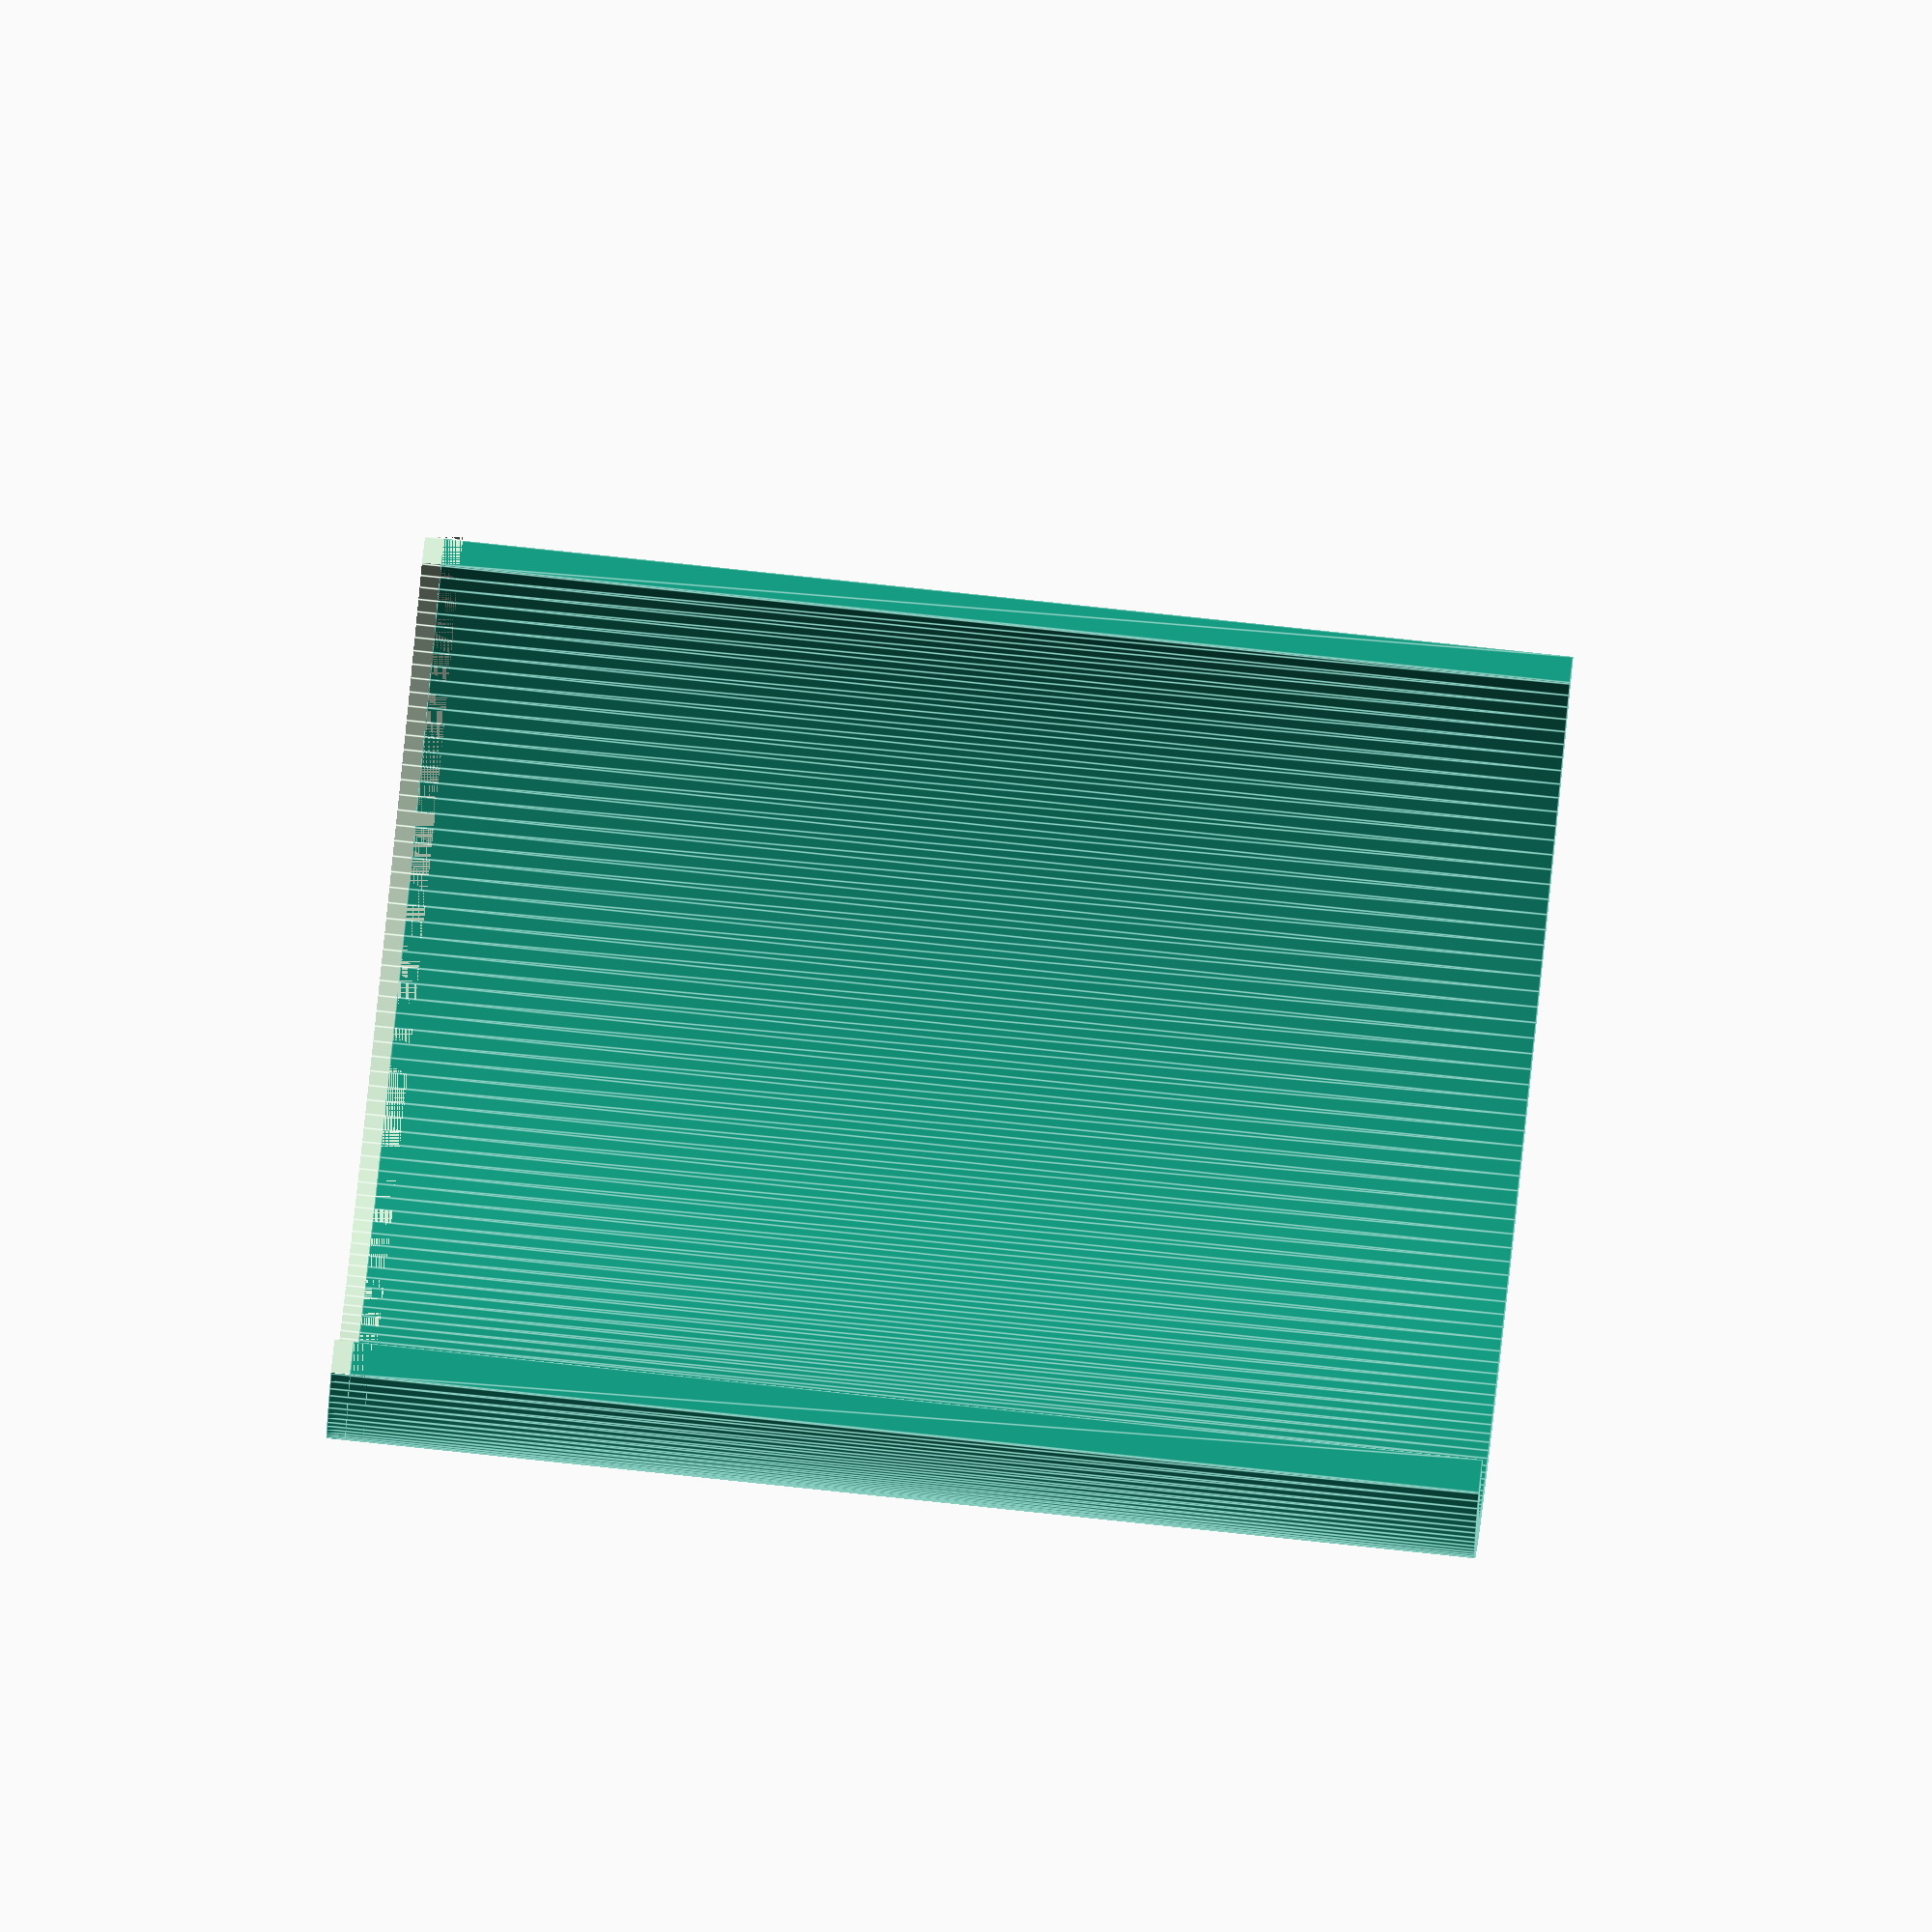
<openscad>
// Définition des variables
h = 12; // Hauteur de l'arc
c = 28; // Longueur de la corde
thickness = 1; // Épaisseur de l'arc en mm
height = 30; // Hauteur de l'extrusion en mm

// Calcul du rayon du cercle
r = (h / 2) + (c^2 / (8 * h));

// Calcul de l'angle de l'arc
angle = 2 * asin(c / (2 * r));

// Création de l'arc avec épaisseur
difference() {
    difference() {
        circle(r = r, $fn=200);
        circle(r = r - thickness, $fn=200);
    }
    translate([-r, -r])
        square([2*r, r]);
    rotate([0, 0, -angle/2])
        translate([0, -r])
            square([r, 2*r]);
    rotate([0, 0, angle/2])
        translate([-r, -r])
            square([r, 2*r]);
}

// Extrusion de l'arc
linear_extrude(height = height)
    difference() {
        difference() {
            circle(r = r, $fn=200);
            circle(r = r - thickness, $fn=200);
        }
        translate([-r, -r])
            square([2*r, r]);
        rotate([0, 0, -angle/2])
            translate([0, -r])
                square([r, 2*r]);
        rotate([0, 0, angle/2])
            translate([-r, -r])
                square([r, 2*r]);
    }

// Annotations (optionnelles, à commenter pour l'impression 3D)
/*color("black") {
    translate([0, -r-2])
        text(str("Corde: ", c, " mm"), size = 2, halign = "center");
    translate([-r-3, h/2])
        rotate([0,0,90])
            text(str("Hauteur: ", h, " mm"), size = 2, halign = "center");
    translate([0, r+2])
        text(str("Rayon: ", round(r*100)/100, " mm"), size = 2, halign = "center");
}*/

</openscad>
<views>
elev=95.7 azim=31.8 roll=264.0 proj=o view=edges
</views>
